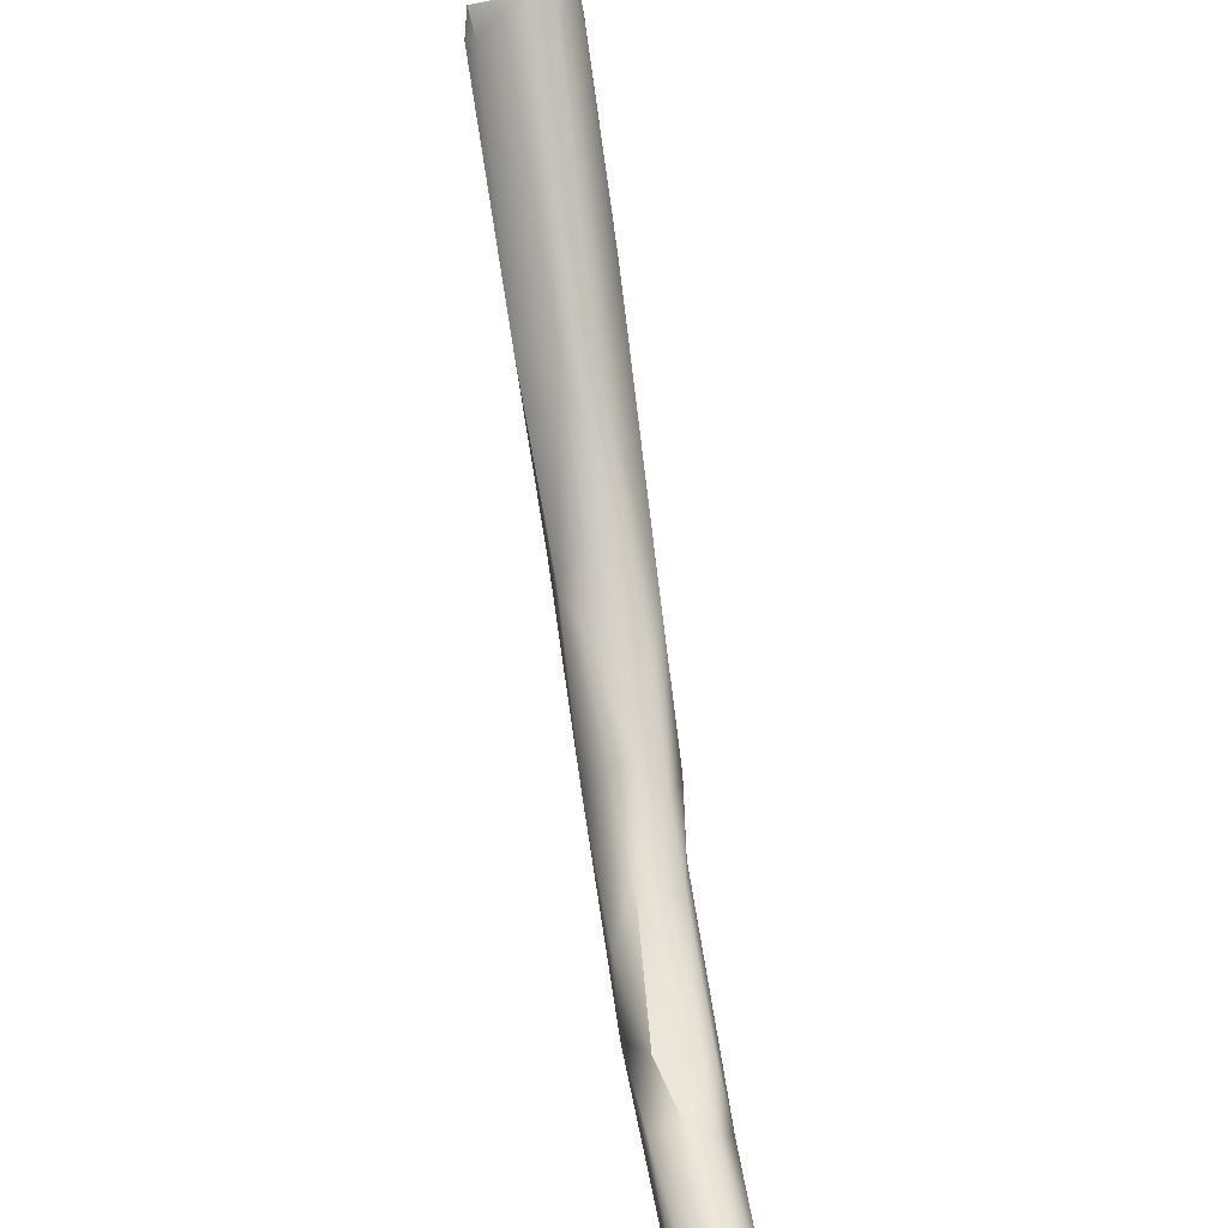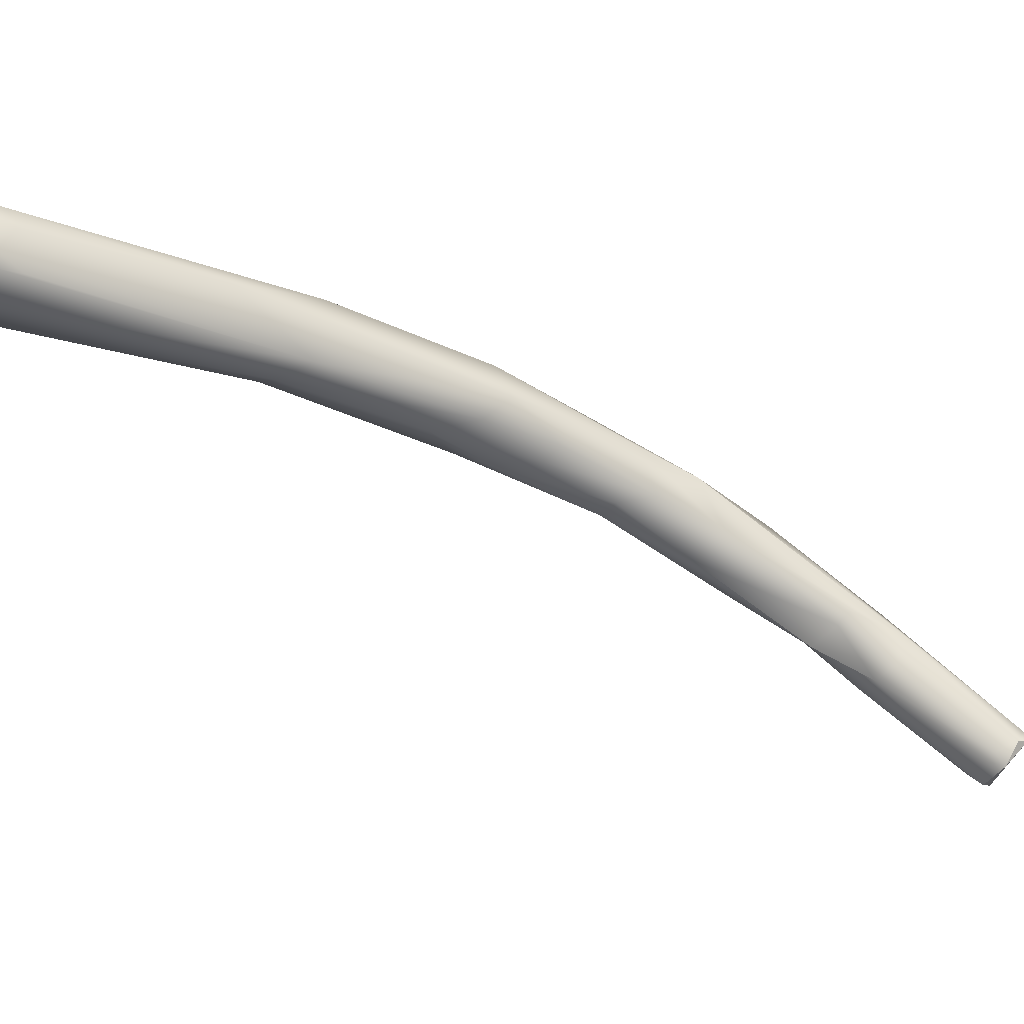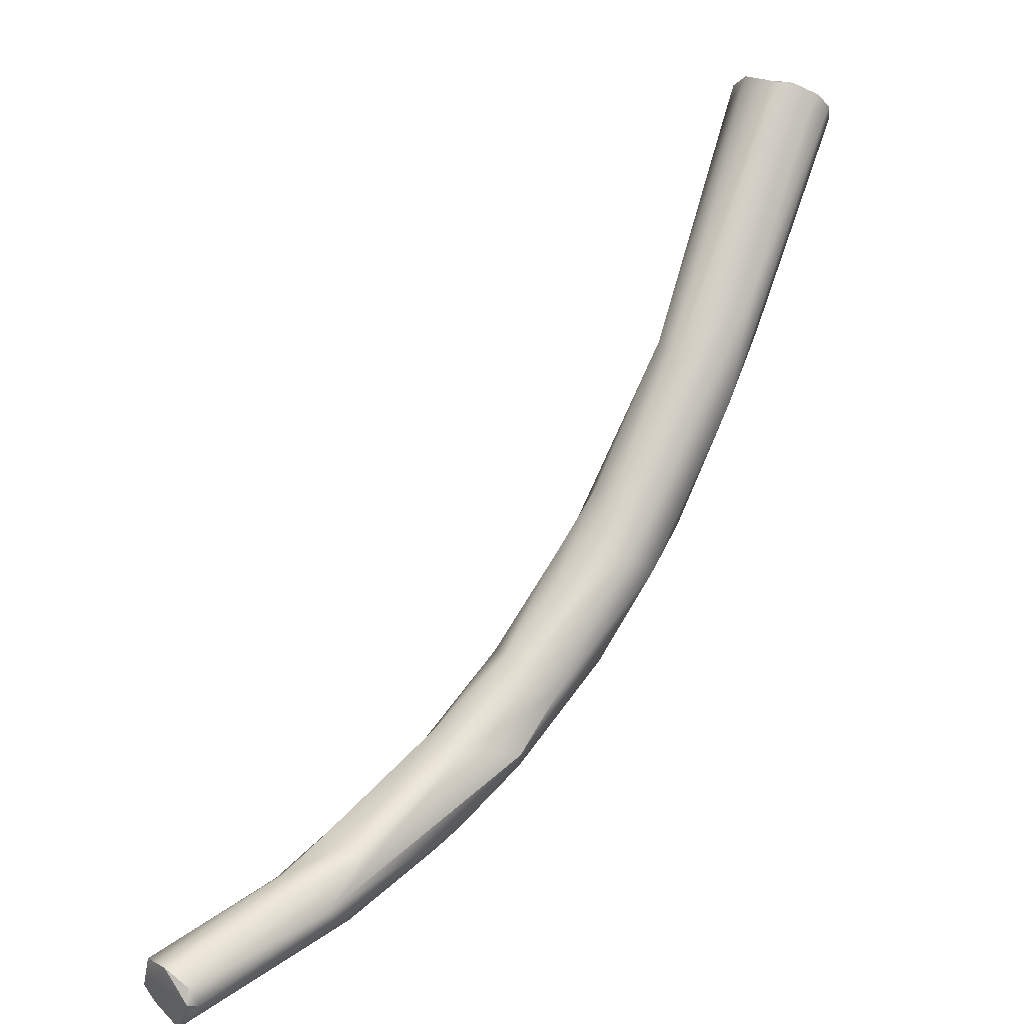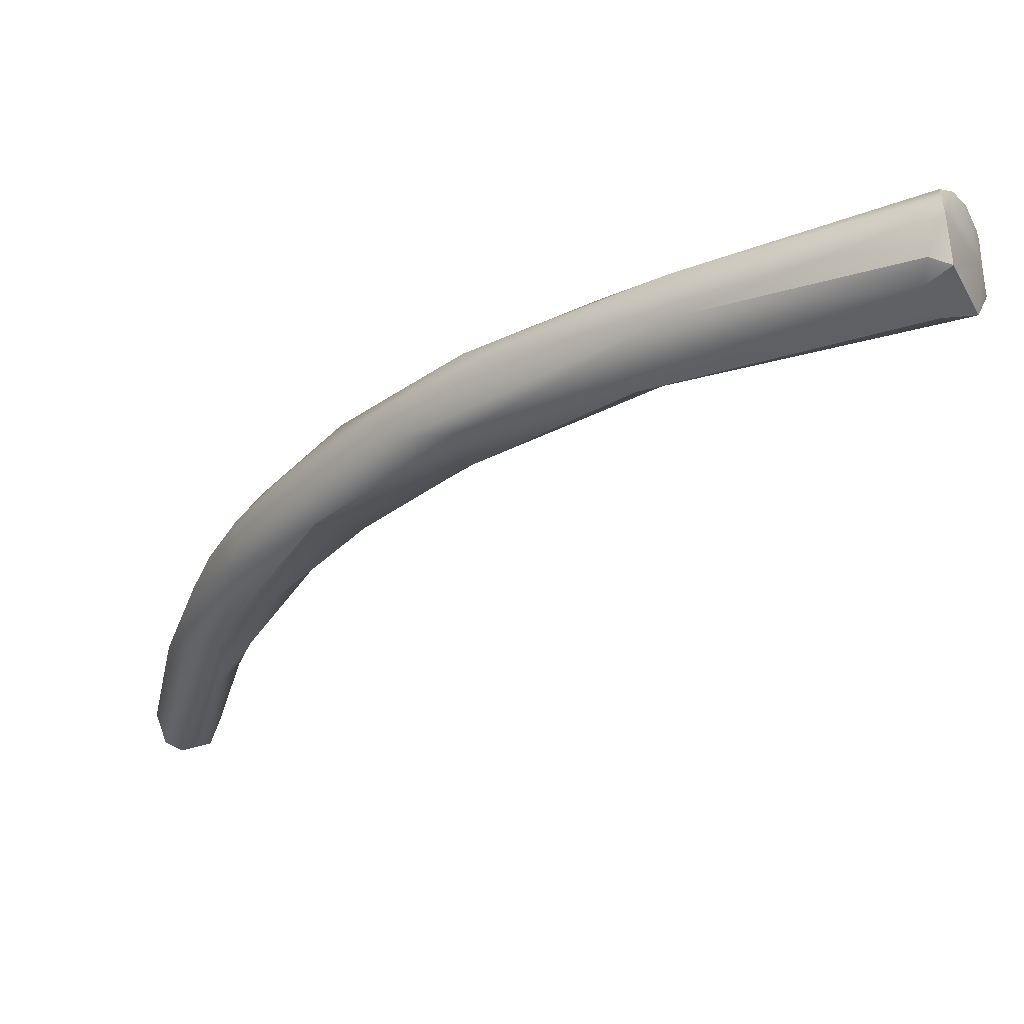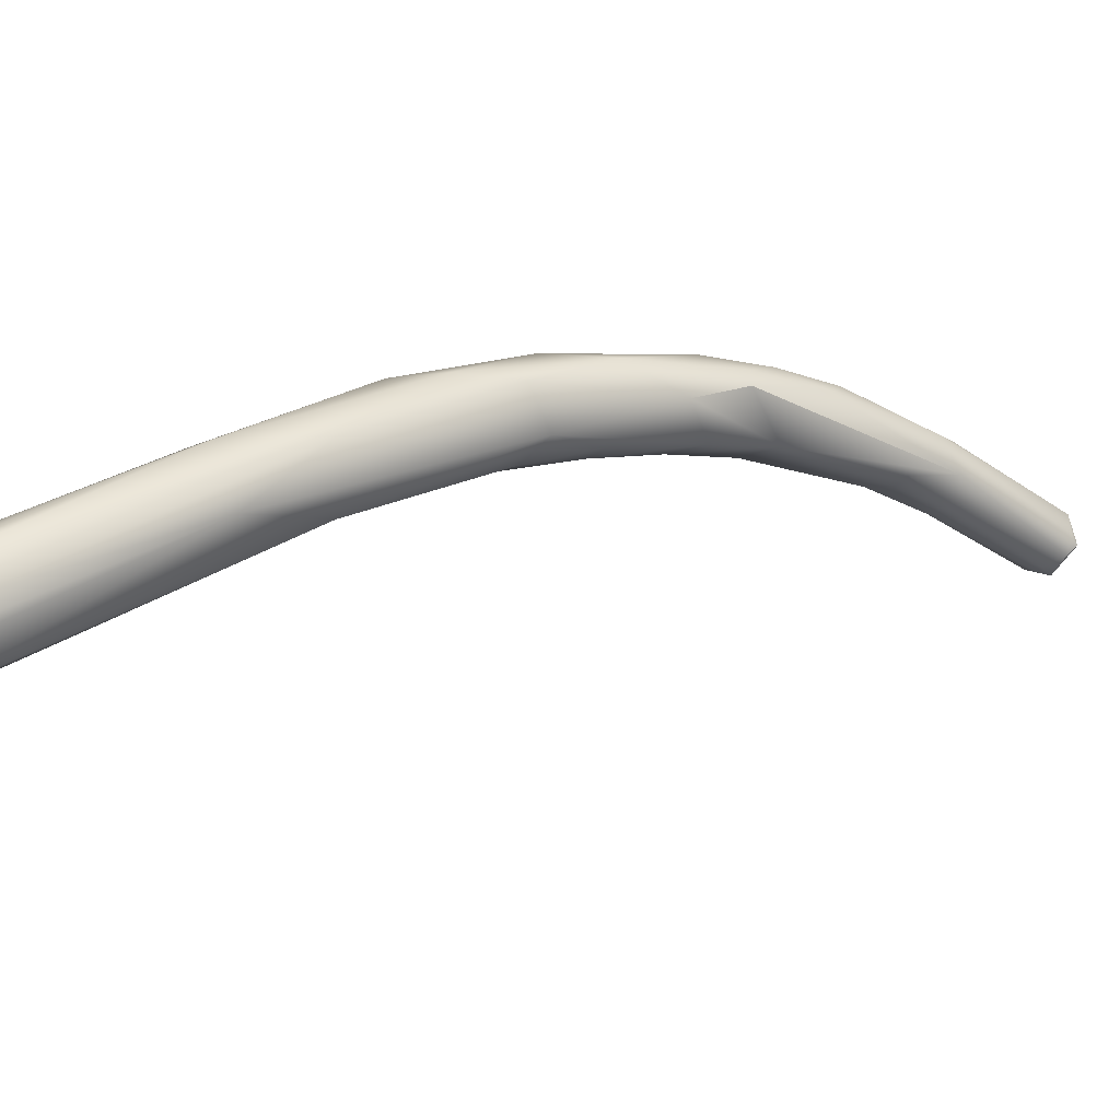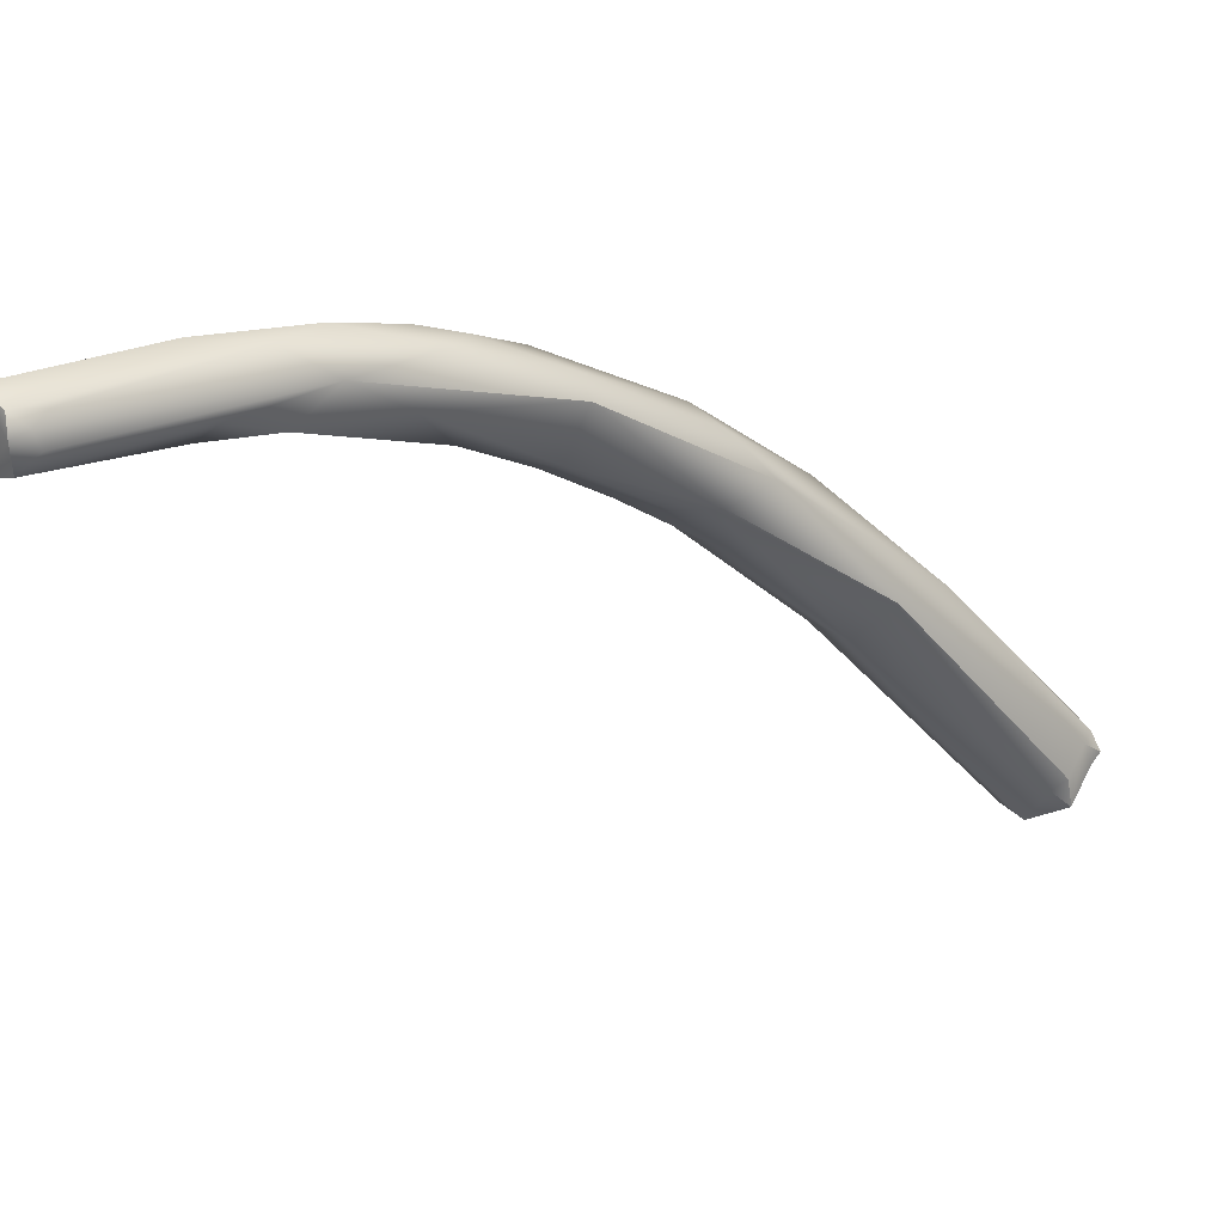
<metadata>
{"format":"obj","ext":"obj","renderer":"f3d","projection":"perspective","resolution":1024,"background":"white","views":[{"elev":32.1,"azim":-138.5,"up":"+Y"},{"elev":6.5,"azim":-143.7,"up":"+Z"},{"elev":15.2,"azim":-81.6,"up":"+Y"},{"elev":4.6,"azim":91.2,"up":"+Z"},{"elev":64.1,"azim":-150.0,"up":"+Z"},{"elev":-62.1,"azim":13.4,"up":"+Z"}]}
</metadata>
<code>
v -55.78 -145.3 1264
v -55.37 -145.2 1265
v -55.51 -145.3 1265
v -55.12 -145.5 1264
v -54.54 -145.8 1264
v -54.95 -146.2 1264
v -55.43 -147 1265
v -55.93 -145.7 1265
v -56.03 -146.1 1265
v -55.81 -146.2 1265
v -54.57 -146.2 1264
v -54.89 -146.7 1264
v -54.69 -146.8 1265
v -54.25 -146.4 1264
v -53.12 -144.5 1267
v -53 -145.1 1268
v -51.91 -144.7 1266
v -52.62 -144.3 1266
v -51.79 -143.8 1268
v -51.05 -143.8 1267
v -52.32 -146.2 1267
v -52.12 -145.6 1268
v -52 -144.1 1268
v -49.84 -144.4 1268
v -50.82 -145.5 1267
v -48.54 -141.8 1270
v -48.89 -143.1 1268
v -50.09 -145.2 1269
v -49.71 -144.7 1270
v -49.4 -142.3 1270
v -48.14 -141 1271
v -49.6 -144.1 1270
v -48.09 -143.9 1269
v -47.35 -140.4 1271
v -46.8 -140.5 1271
v -48.39 -143.8 1271
v -48.08 -143 1271
v -47.78 -143.7 1270
v -48.76 -144.3 1270
v -45.28 -137.5 1273
v -46.52 -139.2 1272
v -46.16 -138.9 1272
v -48.34 -142.7 1272
v -47.49 -141.2 1272
v -45.66 -138.3 1274
v -45.93 -141.6 1271
v -46.1 -142.2 1271
v -44.21 -136.7 1273
v -45.02 -138.4 1272
v -44 -138 1272
v -46.95 -142.7 1272
v -43.03 -133.8 1275
v -44.74 -138.8 1274
v -45.85 -140.9 1273
v -42.87 -138 1273
v -43.64 -139.4 1273
v -42.22 -133.4 1274
v -41.03 -134.1 1274
v -42.25 -137.1 1275
v -43.37 -137.9 1275
v -44.3 -140 1273
v -39.29 -126.8 1276
v -39.32 -126.9 1277
v -39.04 -126.8 1276
v -41.89 -132.2 1277
v -42.52 -134.9 1276
v -39.76 -126.8 1277
v -40.04 -127.4 1277
v -39.75 -126.9 1277
v -39.5 -126.9 1277
v -39.53 -126.9 1278
v -39.37 -127.1 1278
v -39.43 -127.2 1278
v -38.94 -127.4 1278
v -39.72 -127.5 1278
v -39.59 -127.6 1278
v -39.12 -127.5 1278
v -38.61 -127.7 1276
v -38.2 -127.1 1276
v -38.15 -127.9 1276
v -37.56 -127.6 1277
v -37.61 -128.3 1276
v -37.27 -127.8 1277
v -40.57 -133.3 1277
v -39.88 -133.3 1276
v -38.02 -127.8 1278
v -37.78 -128 1278
v -37.54 -127.9 1278
v -38.2 -127.9 1278
v -37.75 -128.6 1278
v -37.39 -128.3 1277
v -55.78 -145.3 1264
v -55.78 -145.3 1264
v -55.12 -145.5 1264
v -54.95 -146.2 1264
v -55.43 -147 1265
v -55.43 -147 1265
v -55.93 -145.7 1265
v -56.03 -146.1 1265
v -56.03 -146.1 1265
v -56.03 -146.1 1265
v -54.89 -146.7 1264
v -51.05 -143.8 1267
v -52.32 -146.2 1267
v -50.09 -145.2 1269
v -48.34 -142.7 1272
v -45.93 -141.6 1271
v -41.03 -134.1 1274
v -39.29 -126.8 1276
v -39.76 -126.8 1277
v -39.75 -126.9 1277
v -39.43 -127.2 1278
v -39.12 -127.5 1278
v -38.2 -127.1 1276
v -38.2 -127.1 1276
v -38.2 -127.1 1276
v -38.15 -127.9 1276
v -37.56 -127.6 1277
v -37.27 -127.8 1277
v -37.27 -127.8 1277
v -37.27 -127.8 1277
v -37.78 -128 1278
v -37.54 -127.9 1278
v -38.2 -127.9 1278
v -37.39 -128.3 1277
g grp1
f 3 18 2
f 17 4 18
f 8 3 1
f 6 9 92
f 93 99 98
f 2 4 1
f 1 3 2
f 94 6 92
f 4 2 18
f 9 6 7
f 17 5 4
f 4 5 95
f 5 11 95
f 95 11 12
f 5 17 24
f 102 7 6
f 96 12 13
f 97 10 100
f 15 3 8
f 8 101 10
f 16 8 10
f 16 15 8
f 14 12 11
f 14 11 24
f 24 11 5
f 25 12 14
f 13 12 25
f 3 15 18
f 13 21 96
f 104 22 97
f 15 16 23
f 22 16 10
f 22 10 97
f 14 24 25
f 13 25 21
f 26 20 19
f 19 18 15
f 23 19 15
f 17 18 103
f 20 18 19
f 104 28 22
f 19 23 30
f 30 23 16
f 30 16 43
f 32 16 22
f 103 26 27
f 24 27 46
f 17 103 24
f 24 33 25
f 103 27 24
f 33 24 107
f 25 105 21
f 26 19 30
f 106 16 32
f 29 32 22
f 22 28 29
f 33 105 25
f 44 31 30
f 30 34 26
f 31 34 30
f 30 43 44
f 44 45 31
f 33 47 38
f 39 33 38
f 33 39 105
f 27 26 35
f 35 26 34
f 27 35 46
f 46 35 50
f 107 47 33
f 29 36 32
f 32 37 106
f 36 37 32
f 39 36 29
f 38 36 39
f 38 51 36
f 39 29 28
f 34 31 42
f 42 31 41
f 31 45 41
f 40 41 45
f 42 41 40
f 54 44 106
f 51 37 36
f 52 40 45
f 35 49 50
f 35 34 49
f 51 38 47
f 51 47 61
f 57 48 40
f 40 48 42
f 57 50 48
f 49 42 48
f 49 48 50
f 49 34 42
f 37 54 106
f 51 54 37
f 61 54 51
f 47 56 61
f 52 45 65
f 52 57 40
f 44 54 53
f 44 53 45
f 52 65 69
f 57 58 50
f 55 46 50
f 47 107 56
f 56 107 55
f 59 61 56
f 57 62 78
f 58 57 78
f 50 108 55
f 82 85 55
f 85 56 55
f 60 61 59
f 54 60 53
f 54 61 60
f 56 85 59
f 63 64 109
f 63 109 67
f 110 62 52
f 63 79 64
f 110 52 68
f 52 62 57
f 65 45 66
f 89 66 84
f 60 84 66
f 84 60 59
f 59 85 84
f 66 45 53
f 60 66 53
f 111 63 67
f 110 68 69
f 68 52 69
f 70 63 111
f 71 70 111
f 73 71 111
f 112 69 75
f 72 70 71
f 72 71 73
f 112 75 76
f 72 73 74
f 76 77 112
f 70 72 74
f 74 73 113
f 63 70 74
f 124 74 113
f 65 75 69
f 76 75 65
f 65 77 76
f 77 66 89
f 65 66 77
f 87 89 84
f 55 108 82
f 114 78 62
f 79 109 64
f 115 81 82
f 115 82 80
f 82 108 80
f 118 79 63
f 82 81 83
f 119 91 82
f 117 58 78
f 78 116 117
f 82 91 85
f 90 85 125
f 84 90 87
f 90 84 85
f 63 74 86
f 86 74 124
f 88 63 86
f 122 88 86
f 120 118 63
f 87 90 123
f 88 120 63
f 121 123 125
f 125 123 90
f 124 122 86

</code>
